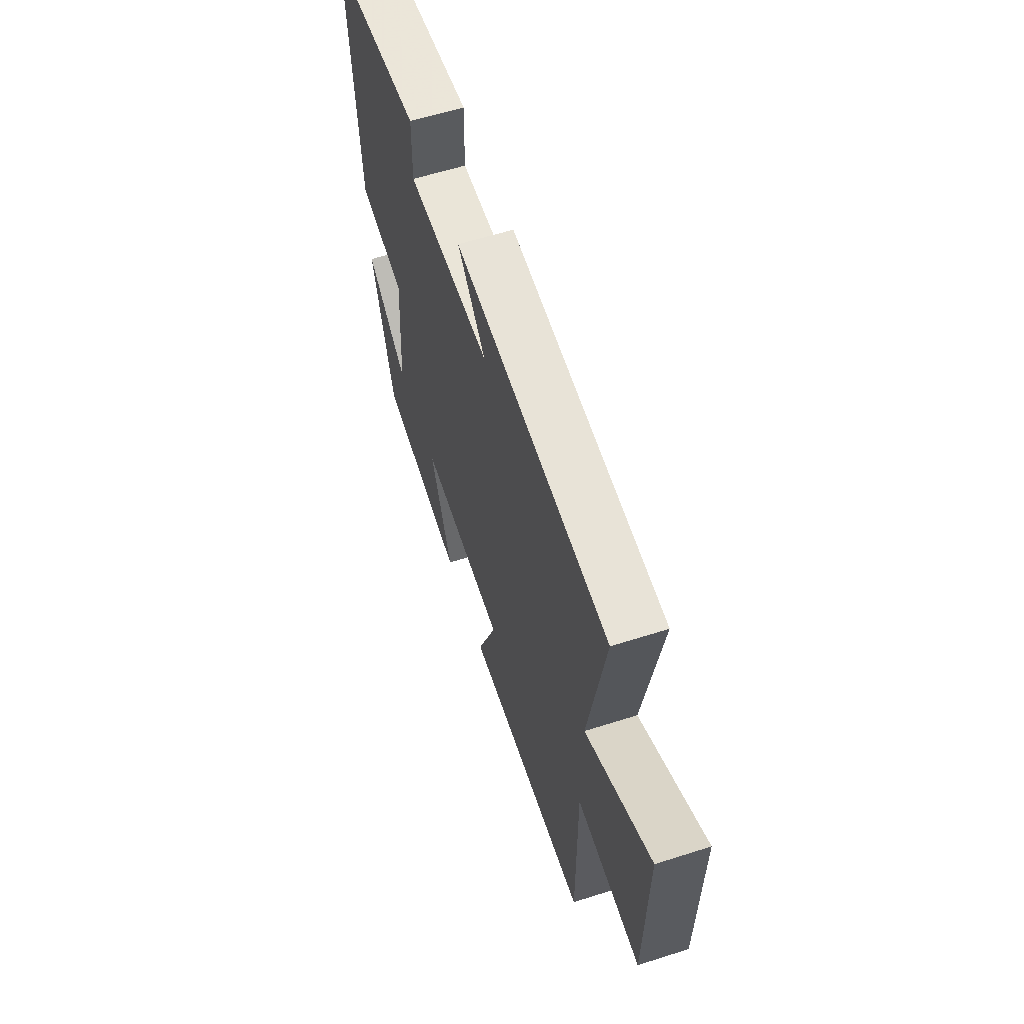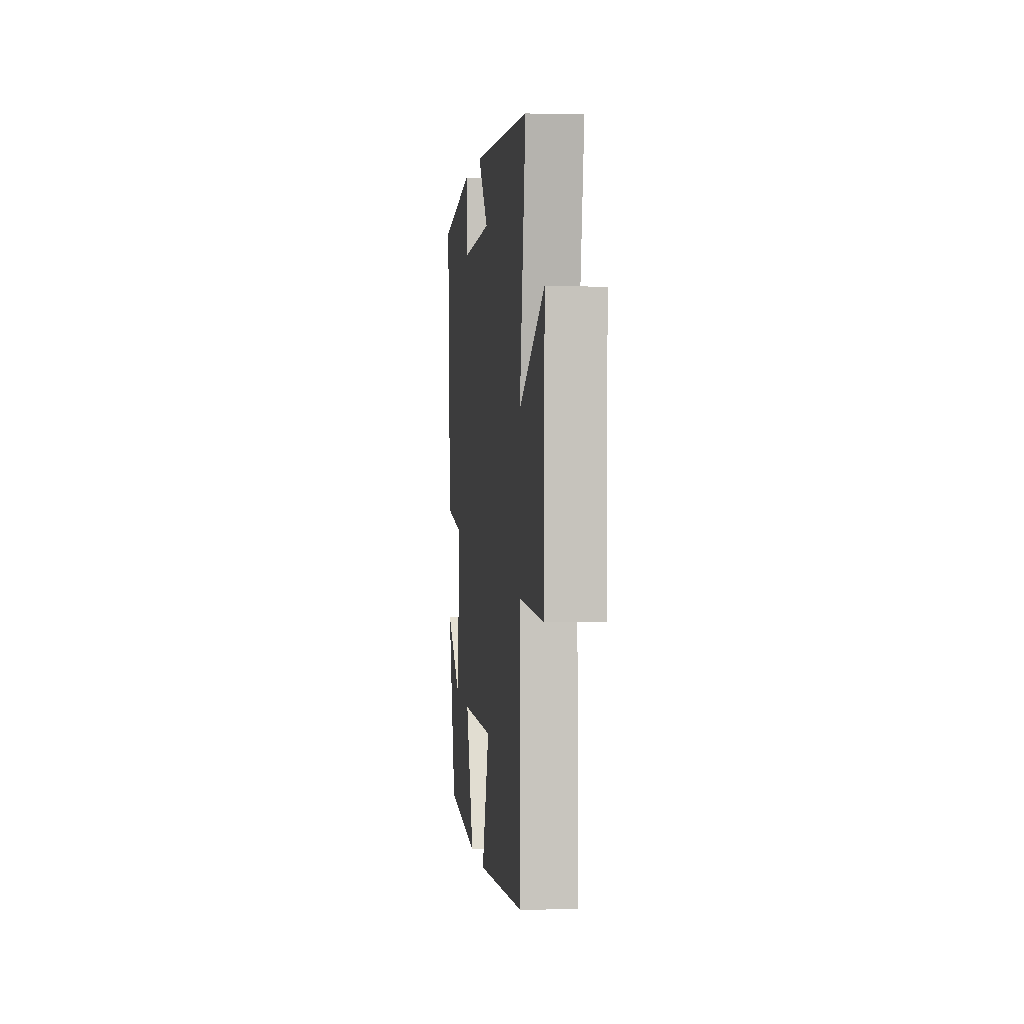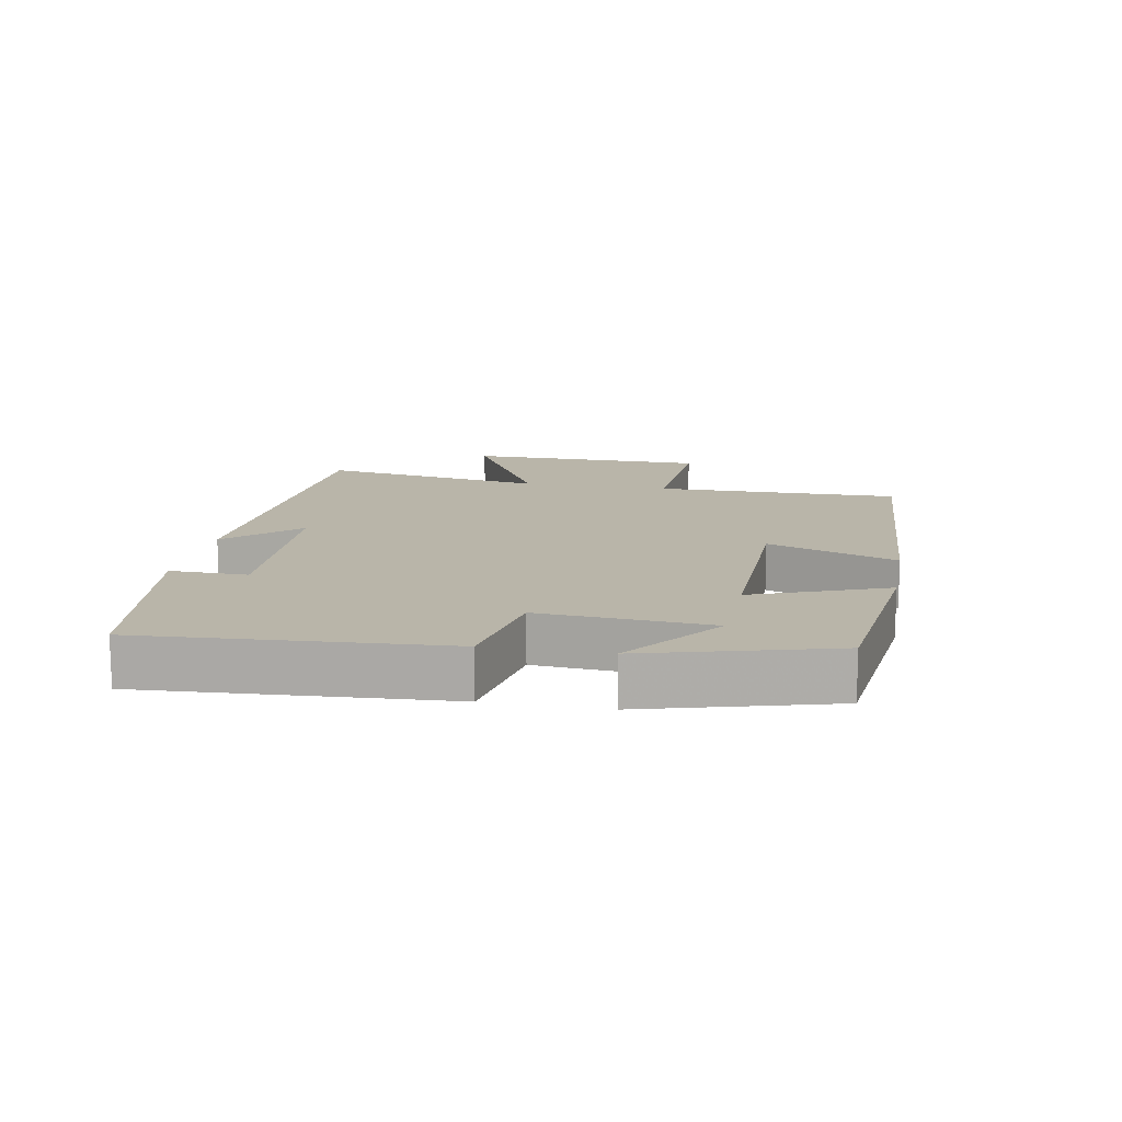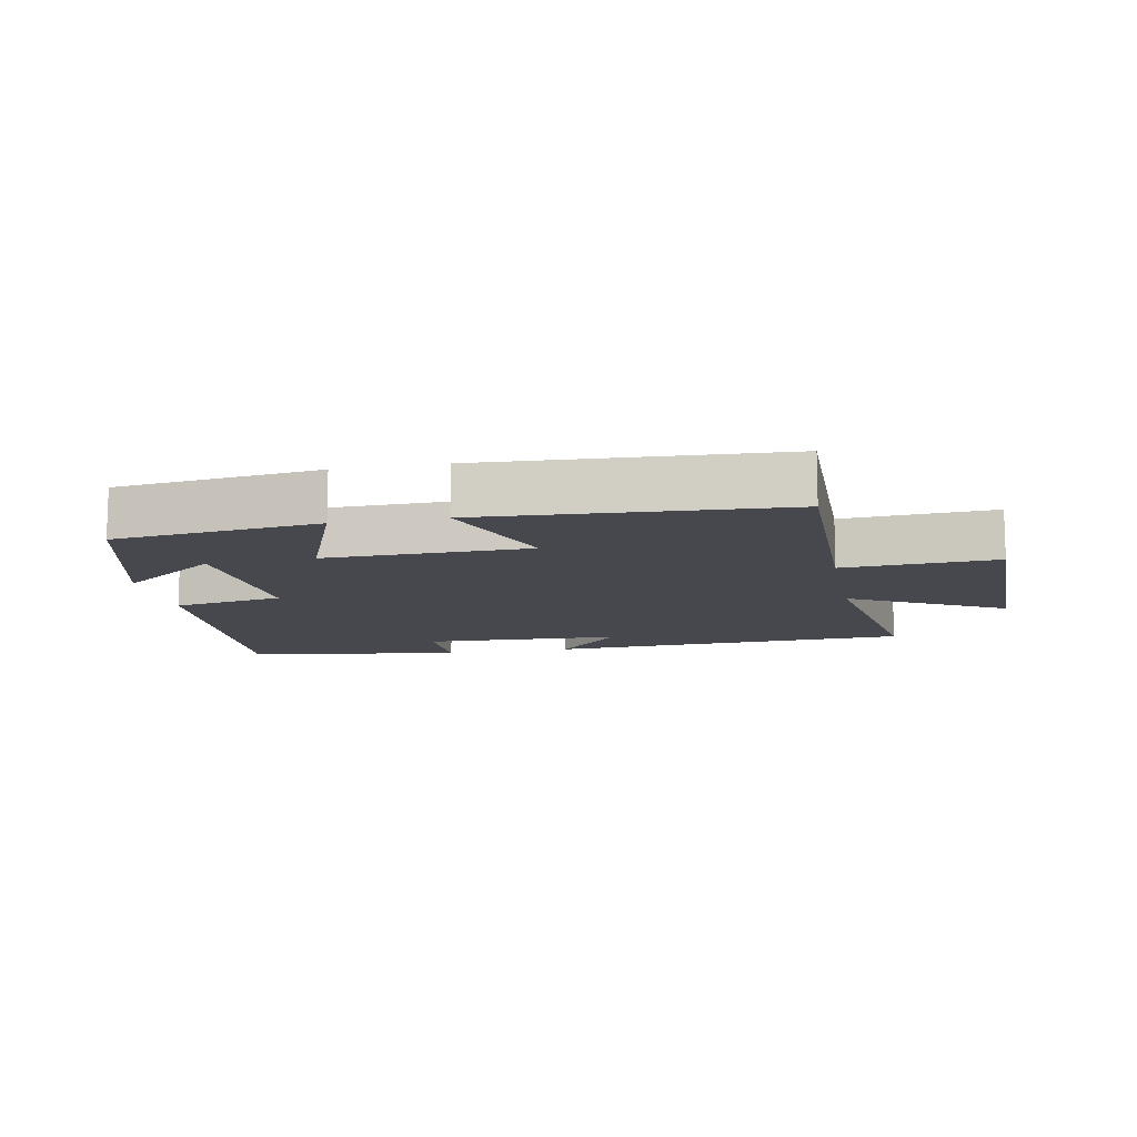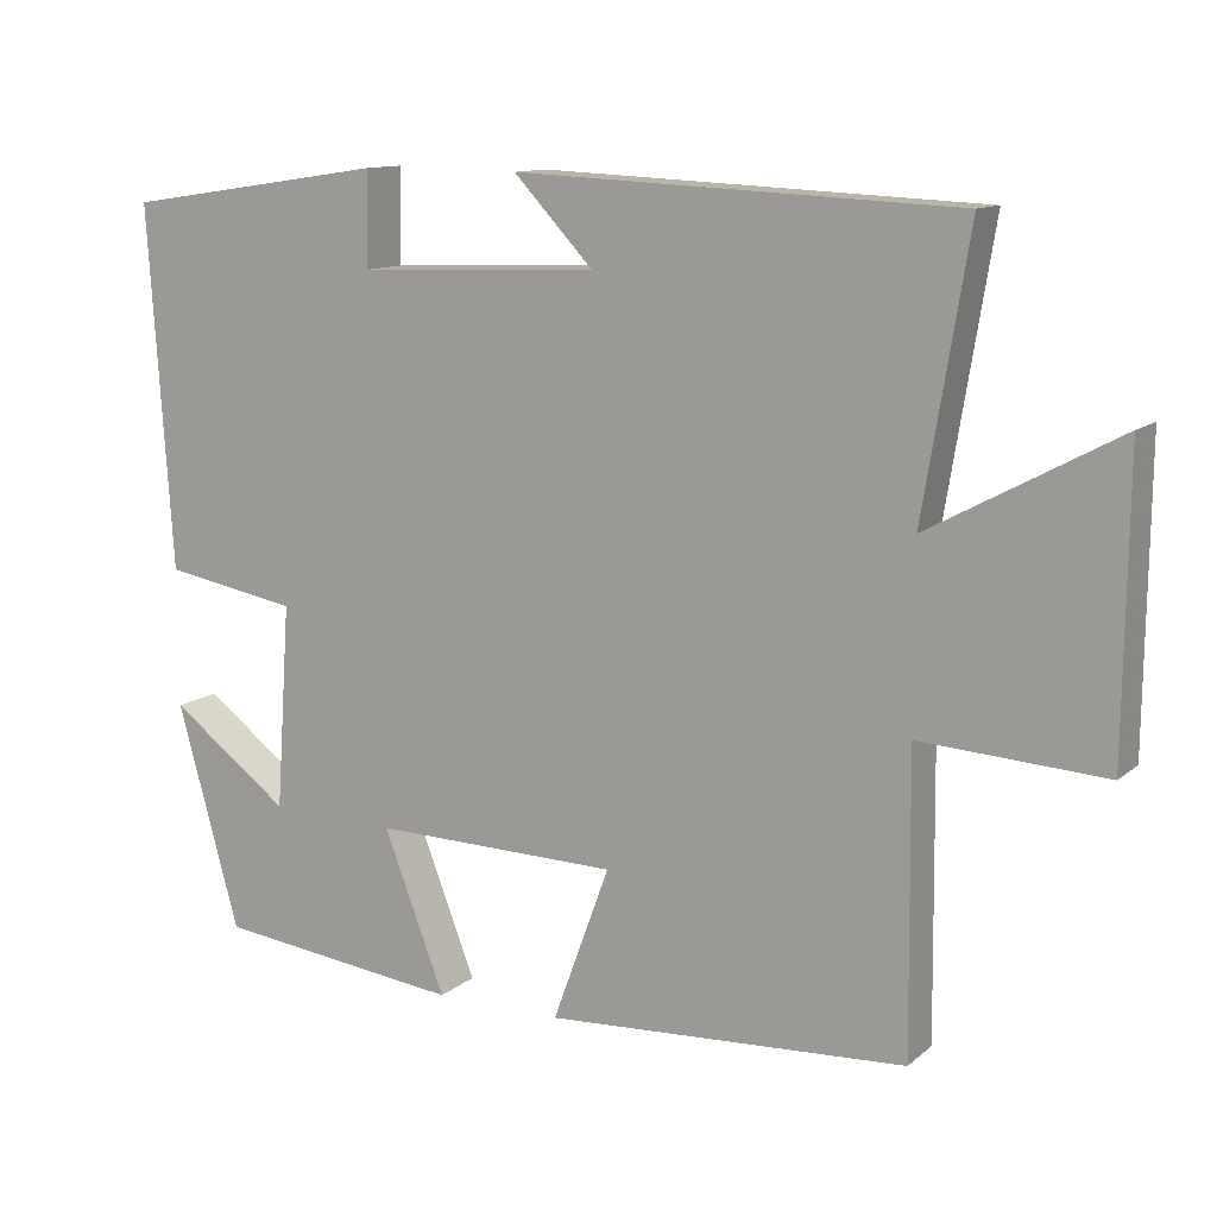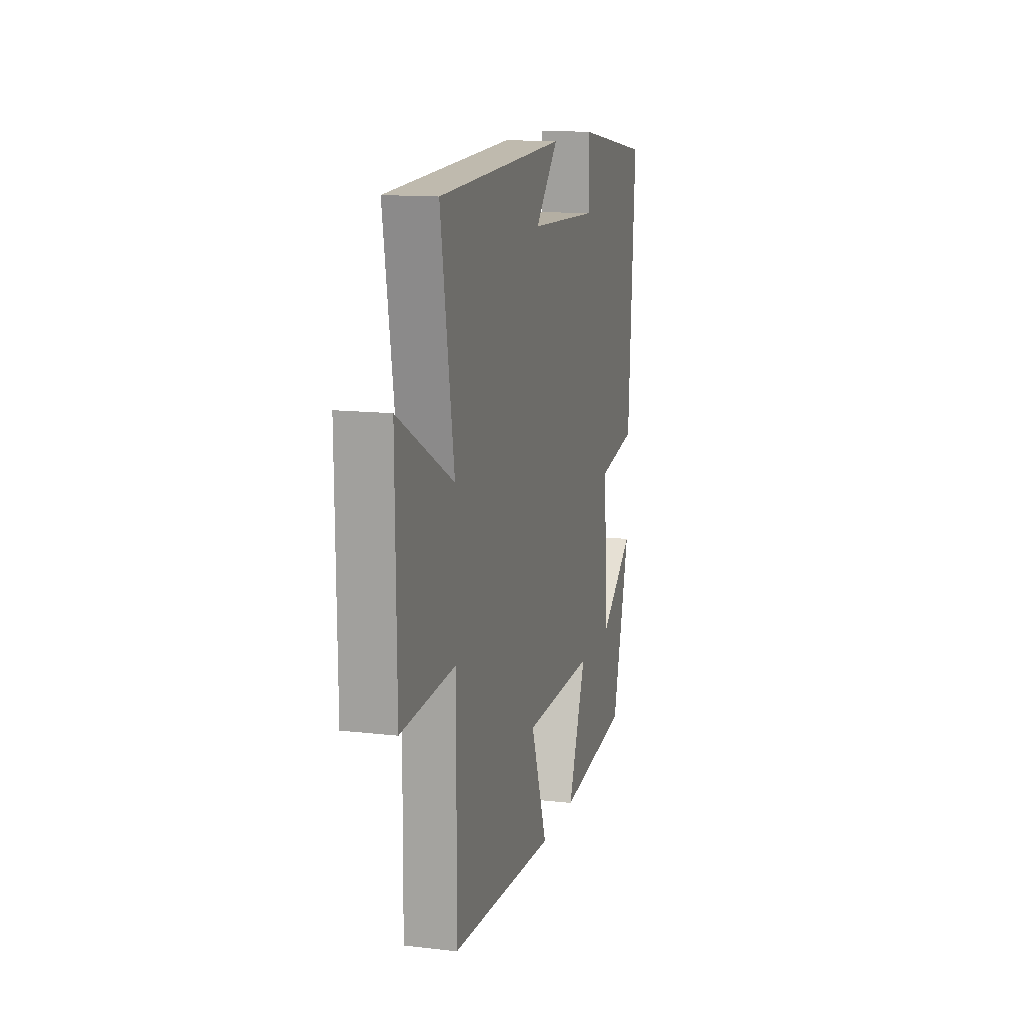
<metadata>
{"format":"obj","ext":"obj","renderer":"f3d","projection":"perspective","resolution":1024,"background":"white","views":[{"elev":60.2,"azim":-108.1,"up":"+Z"},{"elev":0.8,"azim":-96.4,"up":"+Z"},{"elev":13.4,"azim":100.5,"up":"+Y"},{"elev":-11.7,"azim":-169.1,"up":"+Y"},{"elev":11.9,"azim":-150.9,"up":"+Z"},{"elev":13.3,"azim":-75.1,"up":"+Z"}]}
</metadata>
<code>
v 0.422 0.07 -0.463
v 0.111 0.07 -0.5
v 0.189 0.07 -0.298
v -0.121 0.07 -0.304
v -0.049 0.07 -0.5
v -0.504 0.07 -0.474
v -0.5 0.07 -0.099
v -0.732 0.07 -0.113
v -0.736 0.07 0.257
v -0.5 0.07 0.129
v -0.557 0.07 0.475
v -0.001 0.07 0.5
v -0.101 0.07 0.394
v 0.201 0.07 0.382
v 0.199 0.07 0.5
v 0.53 0.07 0.451
v 0.5 0.07 -0.005
v 0.331 0.07 -0.035
v 0.349 0.07 -0.293
v 0.5 0.07 -0.181
v 0.422 0 -0.463
v 0.111 0 -0.5
v 0.189 0 -0.298
v -0.121 0 -0.304
v -0.049 0 -0.5
v -0.504 0 -0.474
v -0.5 0 -0.099
v -0.732 0 -0.113
v -0.736 0 0.257
v -0.5 0 0.129
v -0.557 0 0.475
v -0.001 0 0.5
v -0.101 0 0.394
v 0.201 0 0.382
v 0.199 0 0.5
v 0.53 0 0.451
v 0.5 0 -0.005
v 0.331 0 -0.035
v 0.349 0 -0.293
v 0.5 0 -0.181
f 19 20 1 2
f 18 19 2 3
f 16 17 18
f 15 16 18
f 14 15 18
f 18 3 4
f 14 18 4
f 13 14 4
f 10 11 12 13
f 10 13 4
f 7 8 9 10
f 7 10 4 5
f 5 6 7
f 22 21 40 39
f 23 22 39 38
f 38 37 36
f 38 36 35
f 38 35 34
f 24 23 38
f 24 38 34
f 24 34 33
f 33 32 31 30
f 24 33 30
f 30 29 28 27
f 25 24 30 27
f 27 26 25
f 1 21 22 2
f 2 22 23 3
f 3 23 24 4
f 4 24 25 5
f 5 25 26 6
f 6 26 27 7
f 7 27 28 8
f 8 28 29 9
f 9 29 30 10
f 10 30 31 11
f 11 31 32 12
f 12 32 33 13
f 13 33 34 14
f 14 34 35 15
f 15 35 36 16
f 16 36 37 17
f 17 37 38 18
f 18 38 39 19
f 19 39 40 20
f 20 40 21 1

</code>
